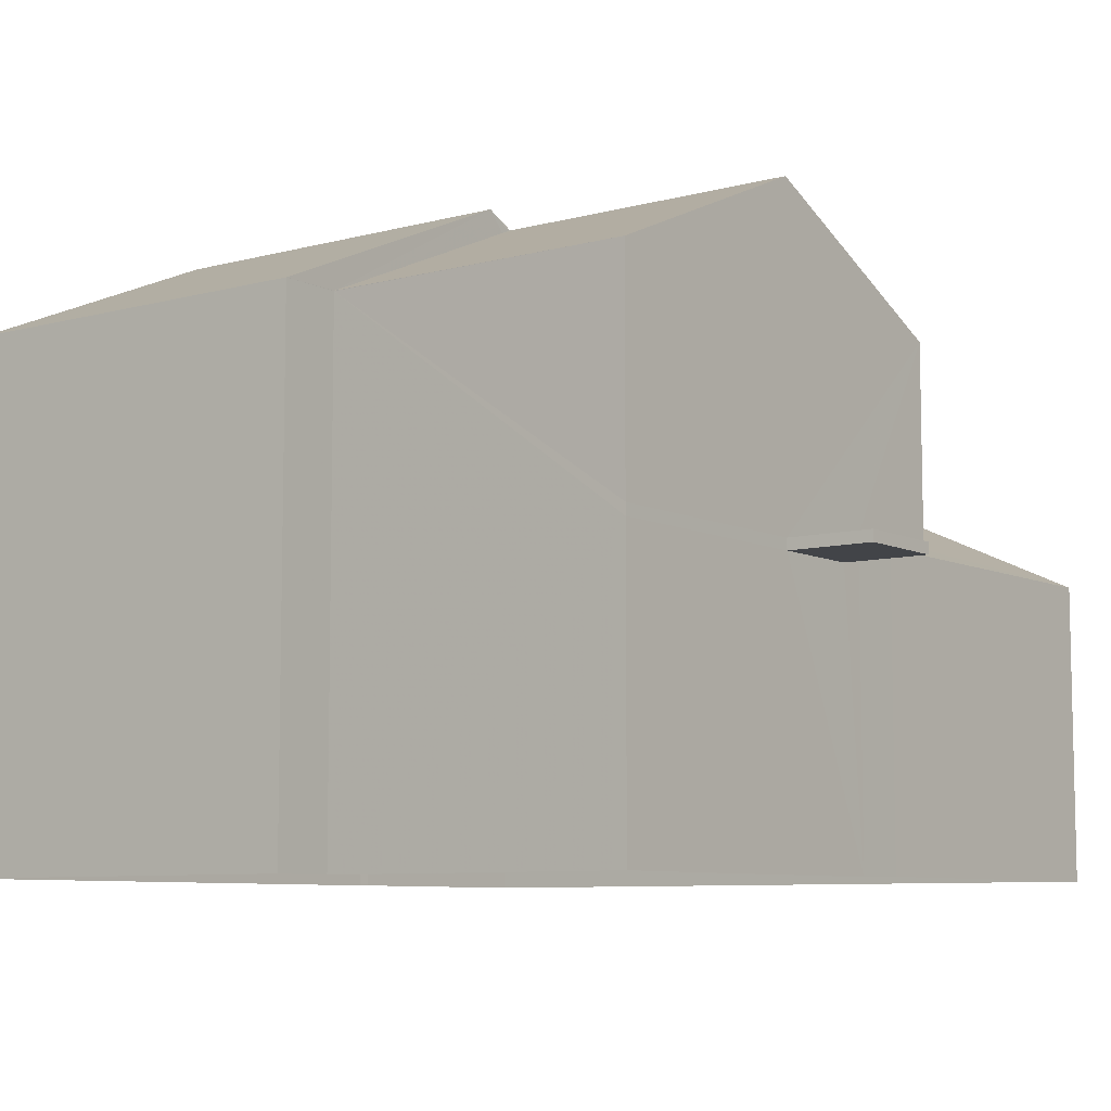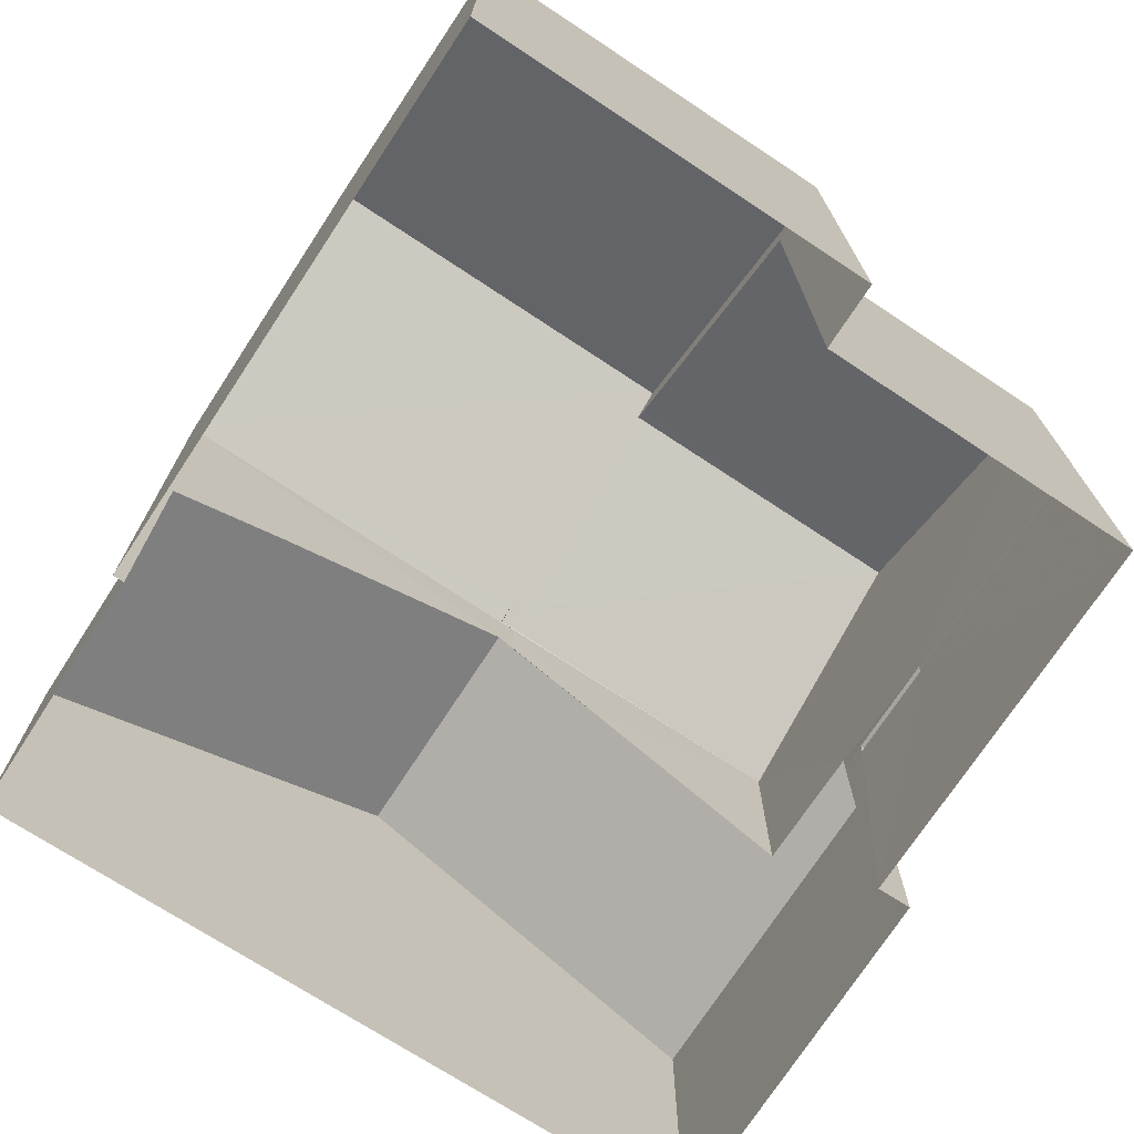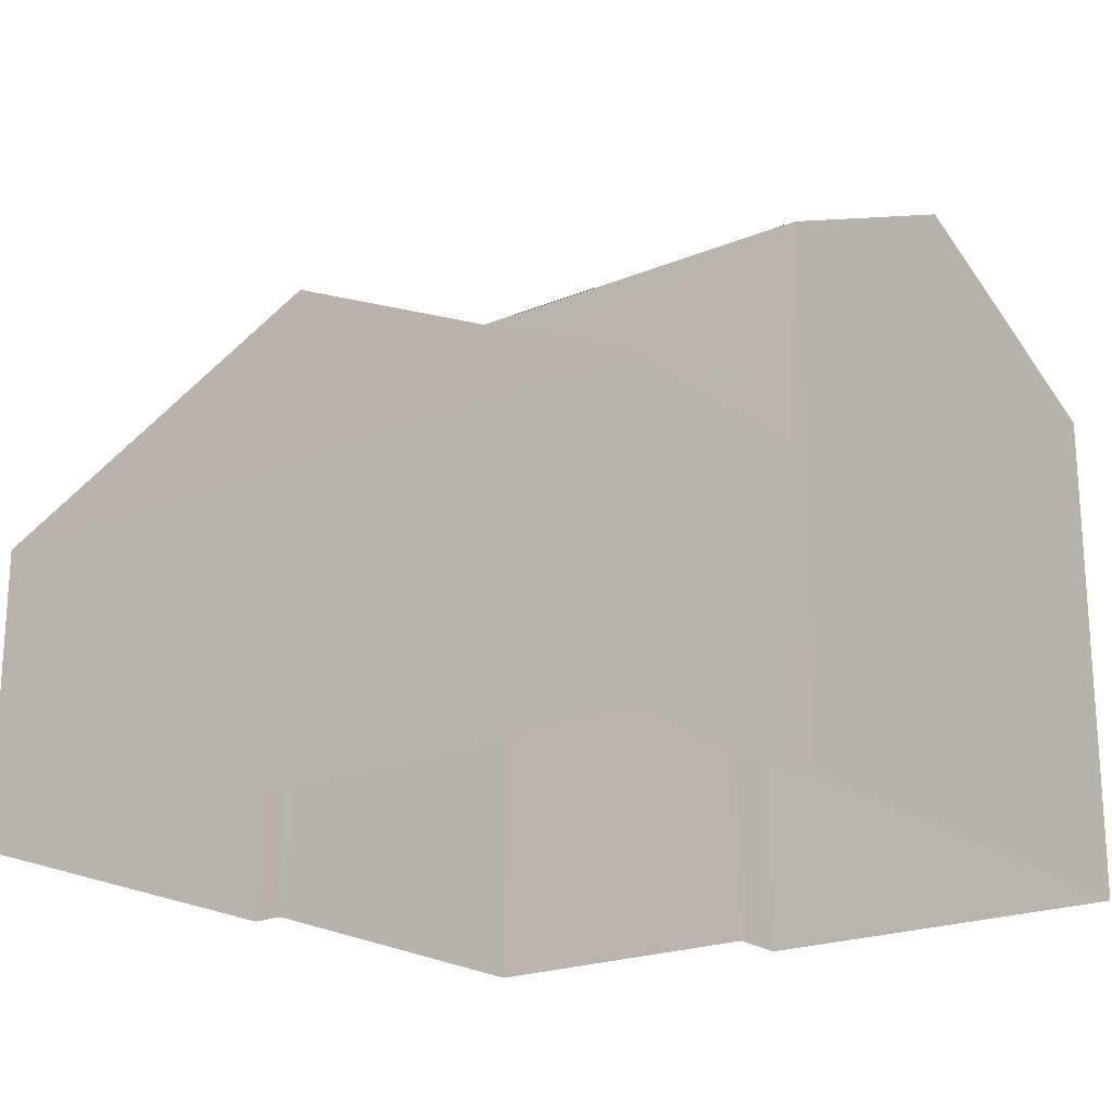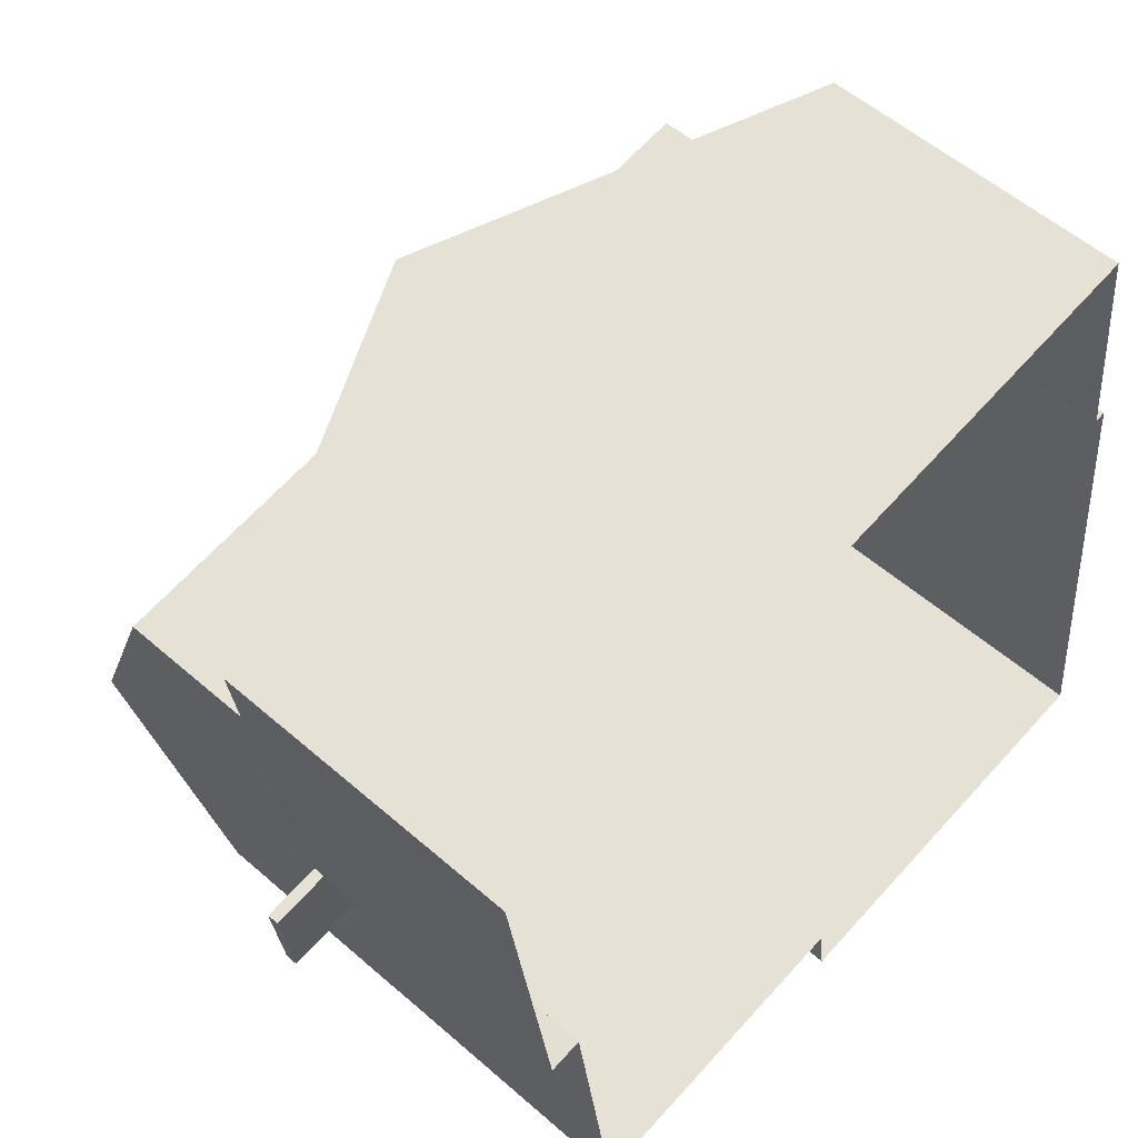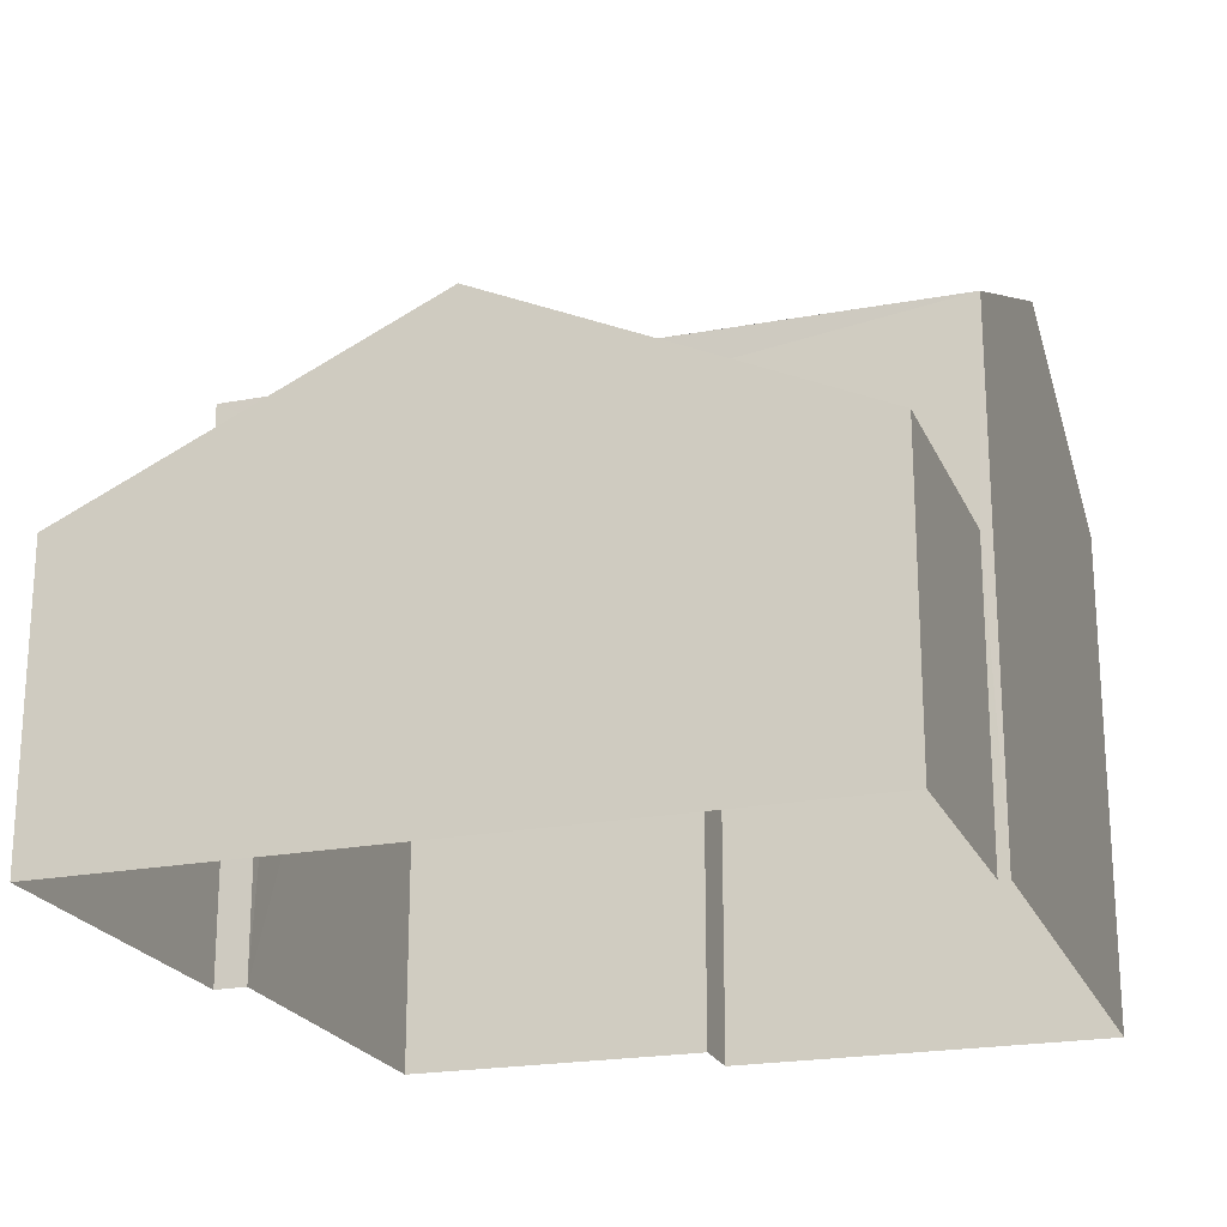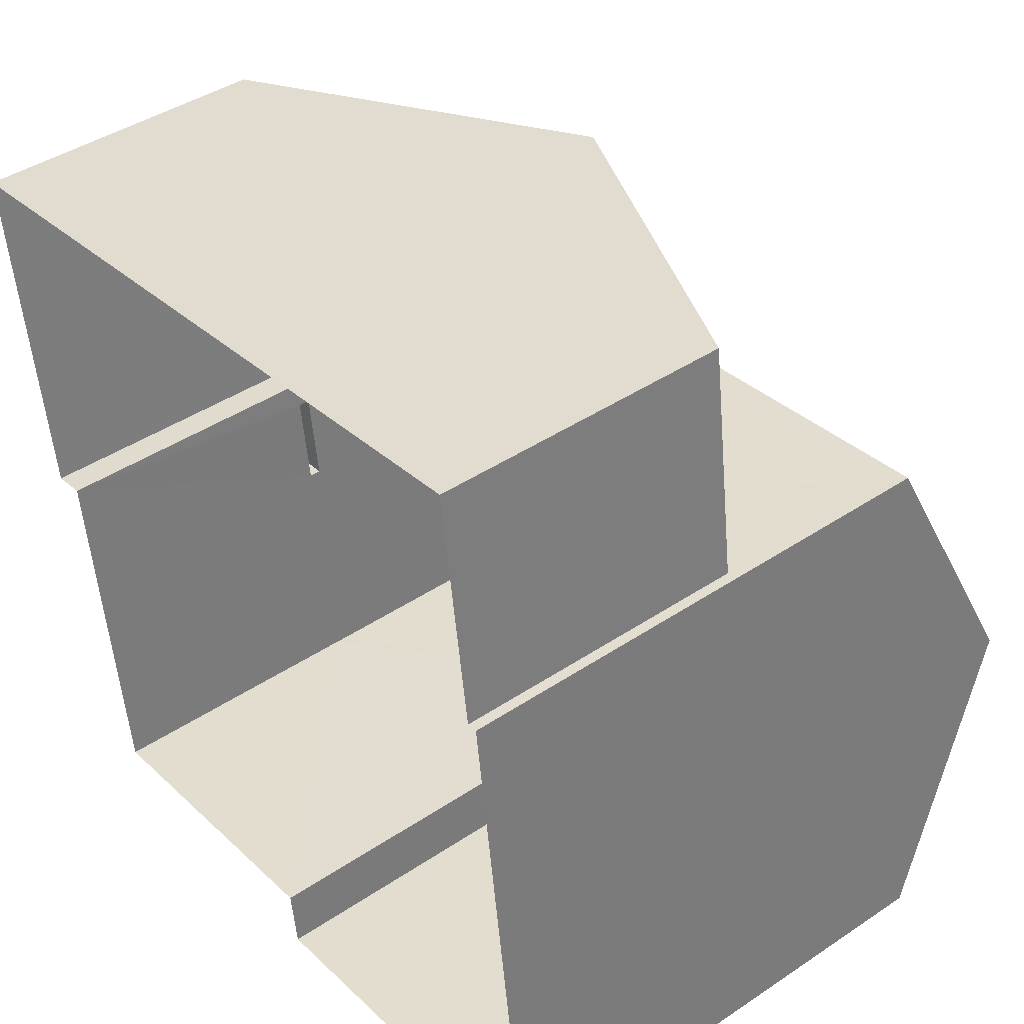
<metadata>
{"format":"obj","ext":"obj","renderer":"f3d","projection":"perspective","resolution":1024,"background":"white","views":[{"elev":-8.0,"azim":29.7,"up":"+Z"},{"elev":-73.2,"azim":-40.5,"up":"+Z"},{"elev":-20.9,"azim":-150.5,"up":"+Z"},{"elev":55.6,"azim":132.5,"up":"+Y"},{"elev":-21.6,"azim":-168.9,"up":"+Z"},{"elev":42.4,"azim":-128.7,"up":"+Y"}]}
</metadata>
<code>
v -8.863e+04 -9.865e+04 9.516
v -8.862e+04 -9.865e+04 9.516
v -8.862e+04 -9.865e+04 9.516
v -8.862e+04 -9.865e+04 9.515
v -8.862e+04 -9.865e+04 9.515
v -8.863e+04 -9.866e+04 9.515
v -8.863e+04 -9.865e+04 9.516
v -8.862e+04 -9.866e+04 9.515
v -8.862e+04 -9.866e+04 9.515
v -8.862e+04 -9.866e+04 9.515
v -8.862e+04 -9.865e+04 13.22
v -8.862e+04 -9.865e+04 13.22
v -8.862e+04 -9.866e+04 13.22
v -8.862e+04 -9.865e+04 13.22
v -8.862e+04 -9.865e+04 14.12
v -8.862e+04 -9.865e+04 15.59
v -8.862e+04 -9.865e+04 13.4
v -8.863e+04 -9.865e+04 13.4
v -8.862e+04 -9.865e+04 17.63
v -8.862e+04 -9.866e+04 16.26
v -8.862e+04 -9.865e+04 17.68
v -8.862e+04 -9.865e+04 17.68
v -8.862e+04 -9.865e+04 16.26
v -8.862e+04 -9.865e+04 16.26
v -8.862e+04 -9.866e+04 16.26
v -8.862e+04 -9.865e+04 13.37
v -8.862e+04 -9.866e+04 13.37
v -8.862e+04 -9.865e+04 13.37
v -8.862e+04 -9.865e+04 13.37
v -8.862e+04 -9.866e+04 16.25
v -8.862e+04 -9.865e+04 17.88
v -8.863e+04 -9.865e+04 17.88
v -8.863e+04 -9.865e+04 16.25
v -8.862e+04 -9.865e+04 16.41
v -8.862e+04 -9.865e+04 16.25
v -8.862e+04 -9.865e+04 16.26
v -8.862e+04 -9.865e+04 16.41
v -8.862e+04 -9.865e+04 16.26
v -8.862e+04 -9.865e+04 16.26
v -8.862e+04 -9.865e+04 13.61
v -8.862e+04 -9.865e+04 13.4
v -8.862e+04 -9.865e+04 14.85
v -8.862e+04 -9.865e+04 13.6
v -8.862e+04 -9.865e+04 13.4
v -8.862e+04 -9.865e+04 15.59
v -8.862e+04 -9.865e+04 15.5
v -8.862e+04 -9.865e+04 15.5
v -8.863e+04 -9.866e+04 16.25
v -8.862e+04 -9.865e+04 16.25
v -8.862e+04 -9.866e+04 16.25
v -8.862e+04 -9.866e+04 13.37
v -8.862e+04 -9.866e+04 13.22
v -8.862e+04 -9.865e+04 13.4
f 1 2 3
f 3 4 5
f 6 7 1
f 6 8 9
f 8 5 10
f 1 3 5
f 6 1 8
f 1 5 8
f 11 12 13
f 11 14 12
f 15 16 17
f 18 15 17
f 19 20 21
f 22 19 21
f 23 24 21
f 25 20 19
f 26 27 28
f 29 26 28
f 30 31 32
f 33 32 31
f 34 33 31
f 35 33 36
f 37 34 31
f 38 35 36
f 36 33 39
f 39 33 34
f 40 41 42
f 43 44 40
f 44 41 40
f 15 45 16
f 24 37 21
f 21 37 22
f 34 37 24
f 41 16 42
f 16 45 46
f 42 46 47
f 16 46 42
f 48 30 32
f 36 39 24
f 48 6 9
f 30 48 9
f 26 13 27
f 26 11 13
f 23 38 24
f 24 38 36
f 40 42 23
f 49 42 47
f 38 42 49
f 23 42 38
f 50 30 9
f 8 50 9
f 51 20 50
f 10 52 8
f 20 25 50
f 52 51 50
f 8 52 50
f 11 51 52
f 11 26 51
f 32 33 48
f 21 20 23
f 29 28 12
f 14 29 12
f 16 41 17
f 49 35 38
f 17 3 2
f 17 41 3
f 37 31 22
f 30 50 25
f 31 30 25
f 31 19 22
f 25 19 31
f 3 44 4
f 3 41 44
f 48 33 7
f 6 48 7
f 46 35 49
f 47 46 49
f 43 40 23
f 26 23 20
f 5 53 14
f 10 5 11
f 10 11 52
f 53 43 29
f 26 20 51
f 11 5 14
f 14 53 29
f 29 43 26
f 43 23 26
f 45 35 46
f 35 45 33
f 33 18 7
f 7 18 1
f 15 18 33
f 15 33 45
f 12 27 13
f 12 28 27
f 53 44 43
f 1 17 2
f 1 18 17
f 34 24 39
f 44 5 4
f 44 53 5

</code>
